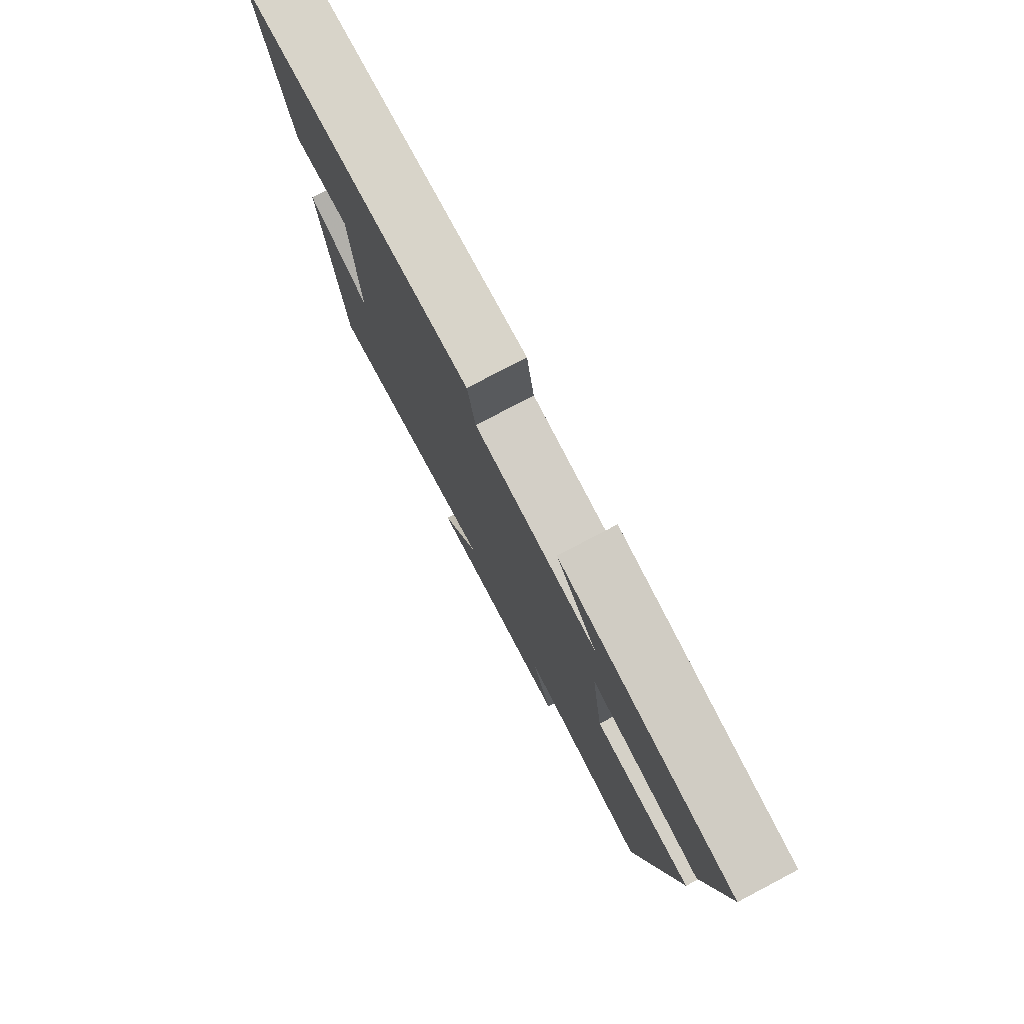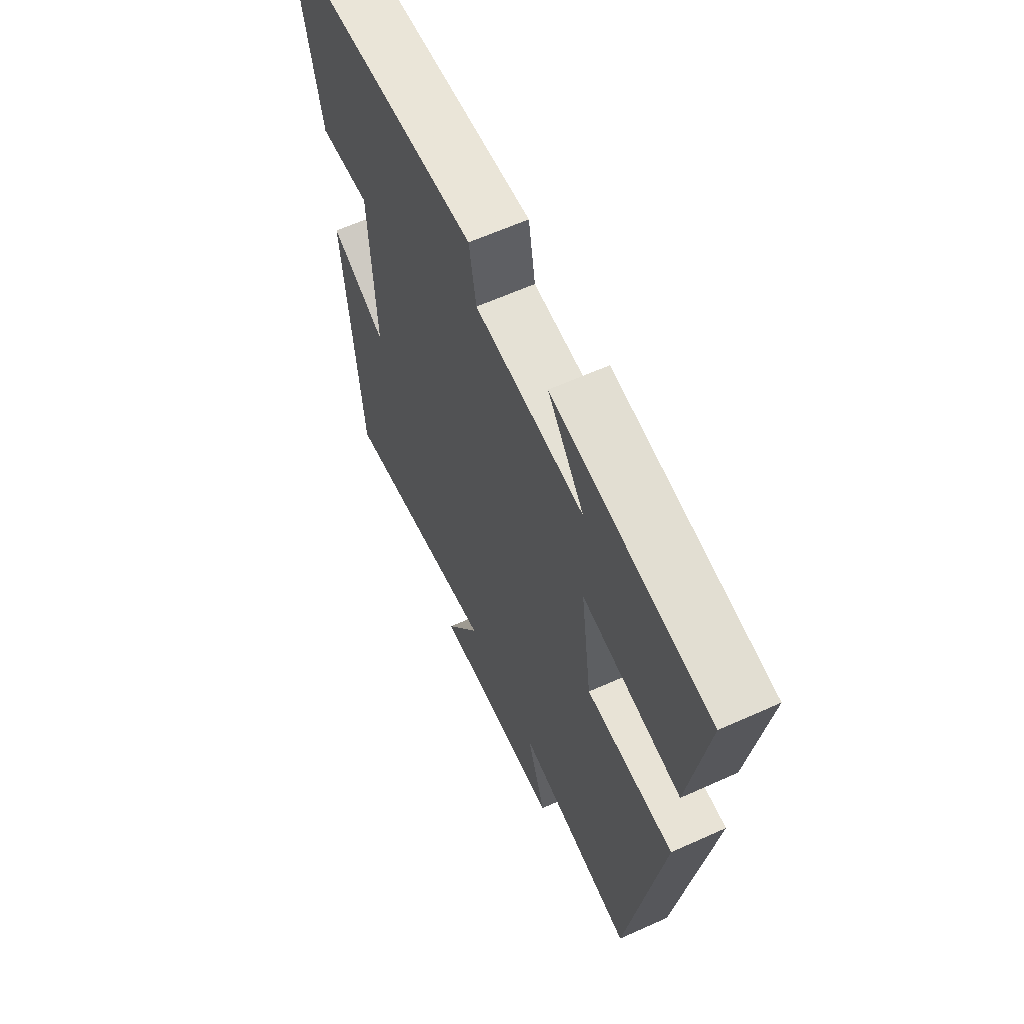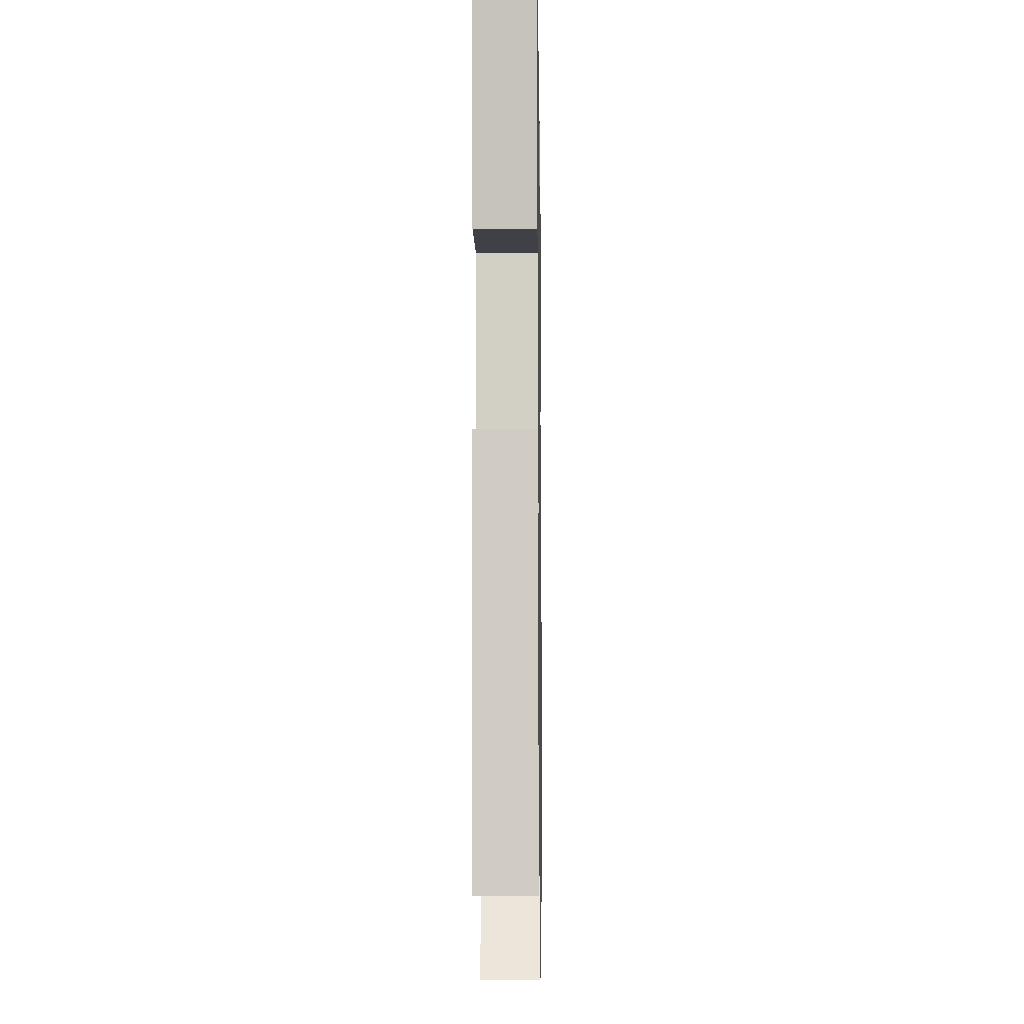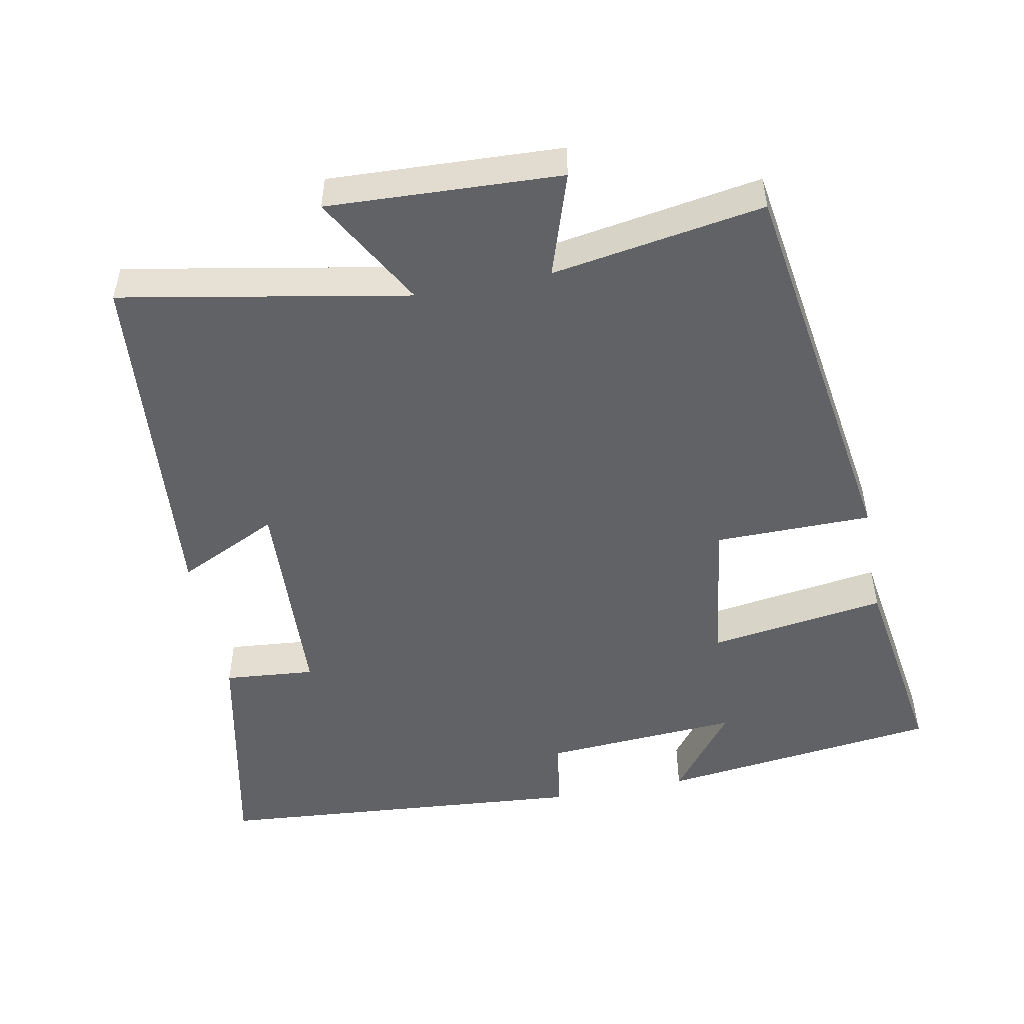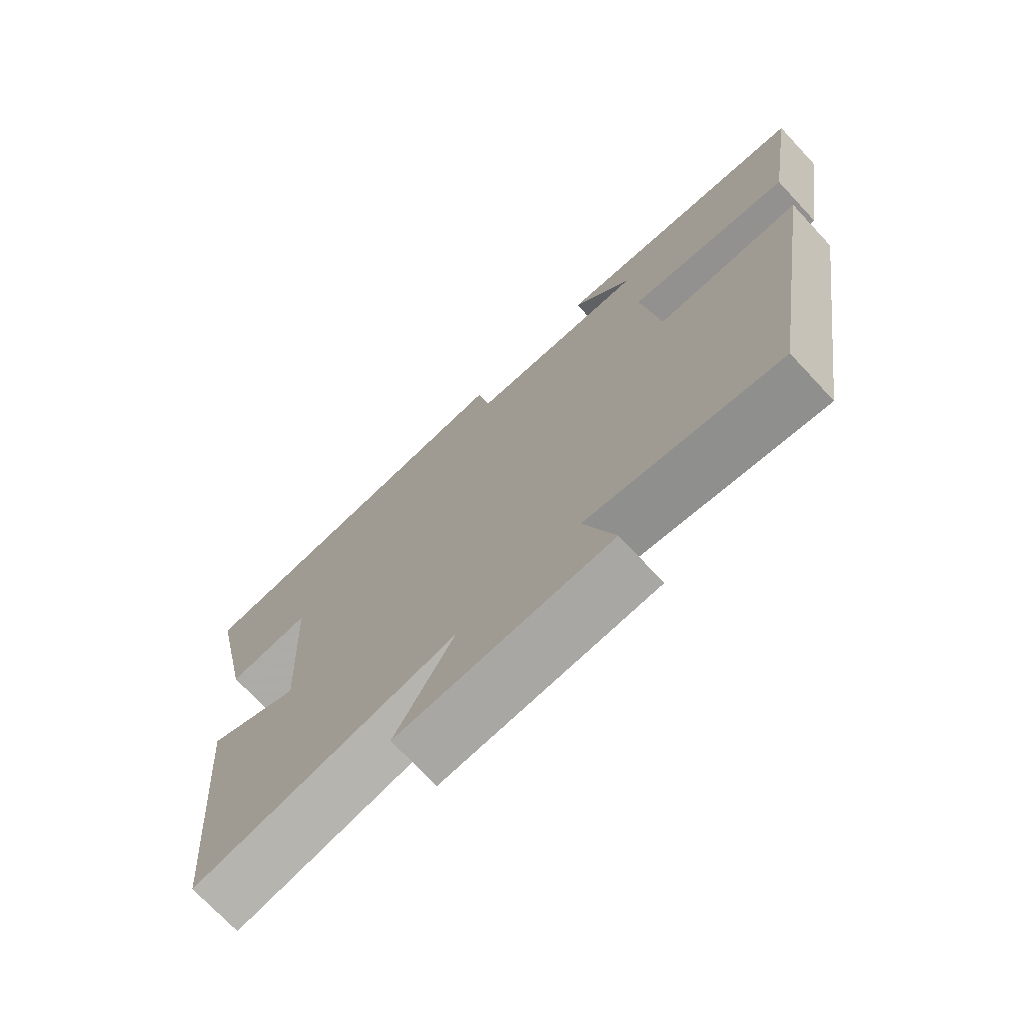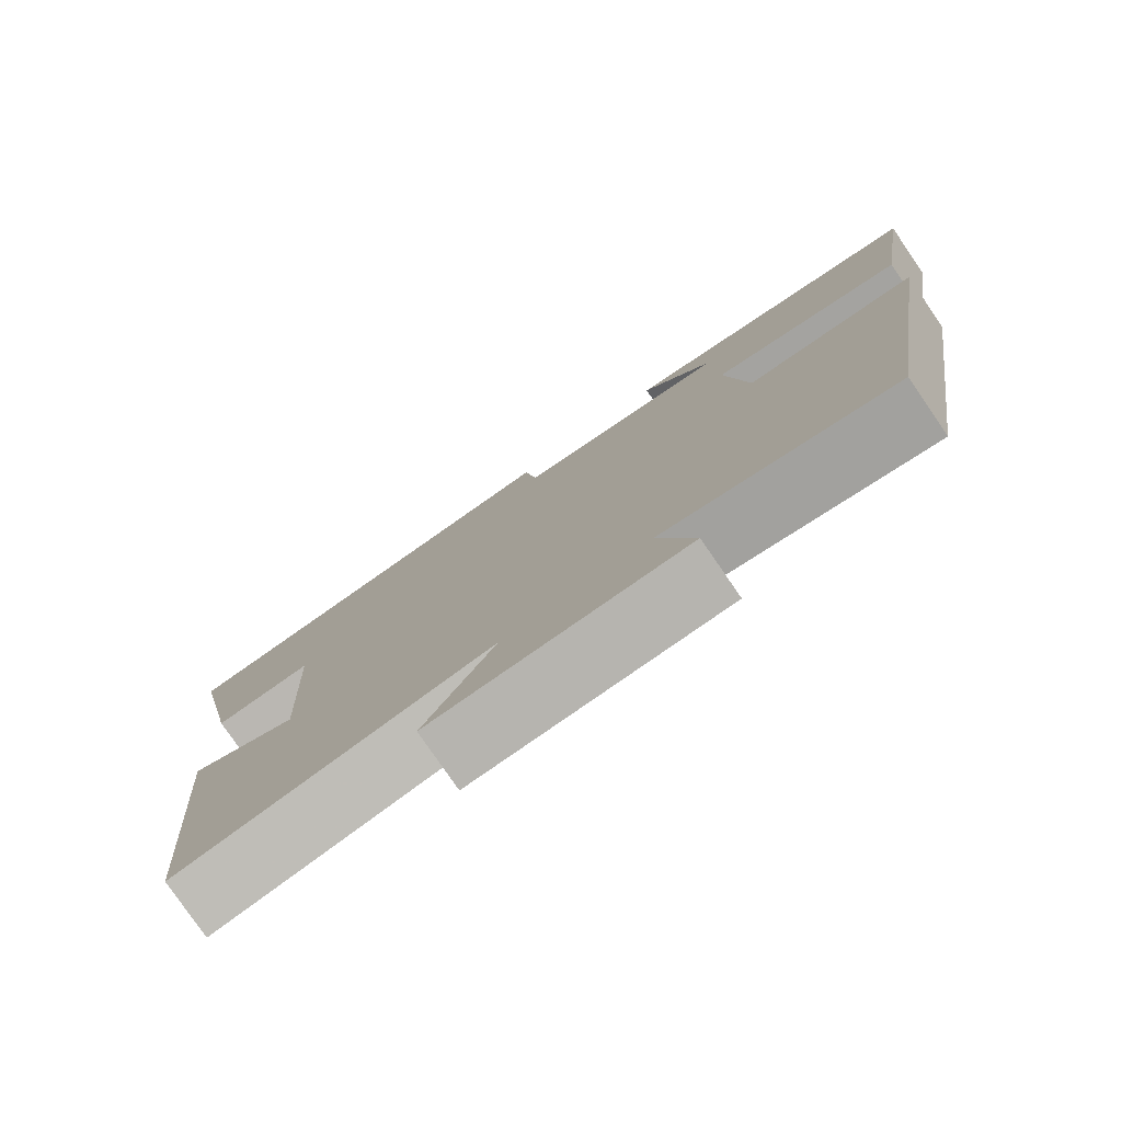
<metadata>
{"format":"obj","ext":"obj","renderer":"f3d","projection":"perspective","resolution":1024,"background":"white","views":[{"elev":78.6,"azim":-117.7,"up":"+Z"},{"elev":62.2,"azim":-114.6,"up":"+Z"},{"elev":-11.0,"azim":90.9,"up":"+Z"},{"elev":-50.5,"azim":-169.1,"up":"+Y"},{"elev":-72.8,"azim":-136.9,"up":"+Z"},{"elev":-79.0,"azim":-145.5,"up":"+Z"}]}
</metadata>
<code>
v 0.566 0.07 0.458
v 0.5 0.07 0.138
v 0.374 0.07 0.149
v 0.36 0.07 -0.151
v 0.5 0.07 -0.084
v 0.46 0.07 -0.573
v 0.063 0.07 -0.5
v 0.152 0.07 -0.657
v -0.17 0.07 -0.643
v -0.123 0.07 -0.5
v -0.416 0.07 -0.548
v -0.5 0.07 0.001
v -0.282 0.07 0.003
v -0.254 0.07 0.207
v -0.5 0.07 0.171
v -0.543 0.07 0.452
v -0.153 0.07 0.5
v -0.244 0.07 0.381
v 0.028 0.07 0.399
v 0.045 0.07 0.5
v 0.566 0 0.458
v 0.5 0 0.138
v 0.374 0 0.149
v 0.36 0 -0.151
v 0.5 0 -0.084
v 0.46 0 -0.573
v 0.063 0 -0.5
v 0.152 0 -0.657
v -0.17 0 -0.643
v -0.123 0 -0.5
v -0.416 0 -0.548
v -0.5 0 0.001
v -0.282 0 0.003
v -0.254 0 0.207
v -0.5 0 0.171
v -0.543 0 0.452
v -0.153 0 0.5
v -0.244 0 0.381
v 0.028 0 0.399
v 0.045 0 0.5
f 1 2 3
f 20 1 3
f 19 20 3
f 18 19 3 4
f 15 16 17 18
f 14 15 18
f 14 18 4
f 13 14 4
f 12 13 4
f 11 12 4
f 10 11 4
f 7 8 9 10
f 7 10 4 5
f 5 6 7
f 23 22 21
f 23 21 40
f 23 40 39
f 24 23 39 38
f 38 37 36 35
f 38 35 34
f 24 38 34
f 24 34 33
f 24 33 32
f 24 32 31
f 24 31 30
f 30 29 28 27
f 25 24 30 27
f 27 26 25
f 1 21 22 2
f 2 22 23 3
f 3 23 24 4
f 4 24 25 5
f 5 25 26 6
f 6 26 27 7
f 7 27 28 8
f 8 28 29 9
f 9 29 30 10
f 10 30 31 11
f 11 31 32 12
f 12 32 33 13
f 13 33 34 14
f 14 34 35 15
f 15 35 36 16
f 16 36 37 17
f 17 37 38 18
f 18 38 39 19
f 19 39 40 20
f 20 40 21 1

</code>
